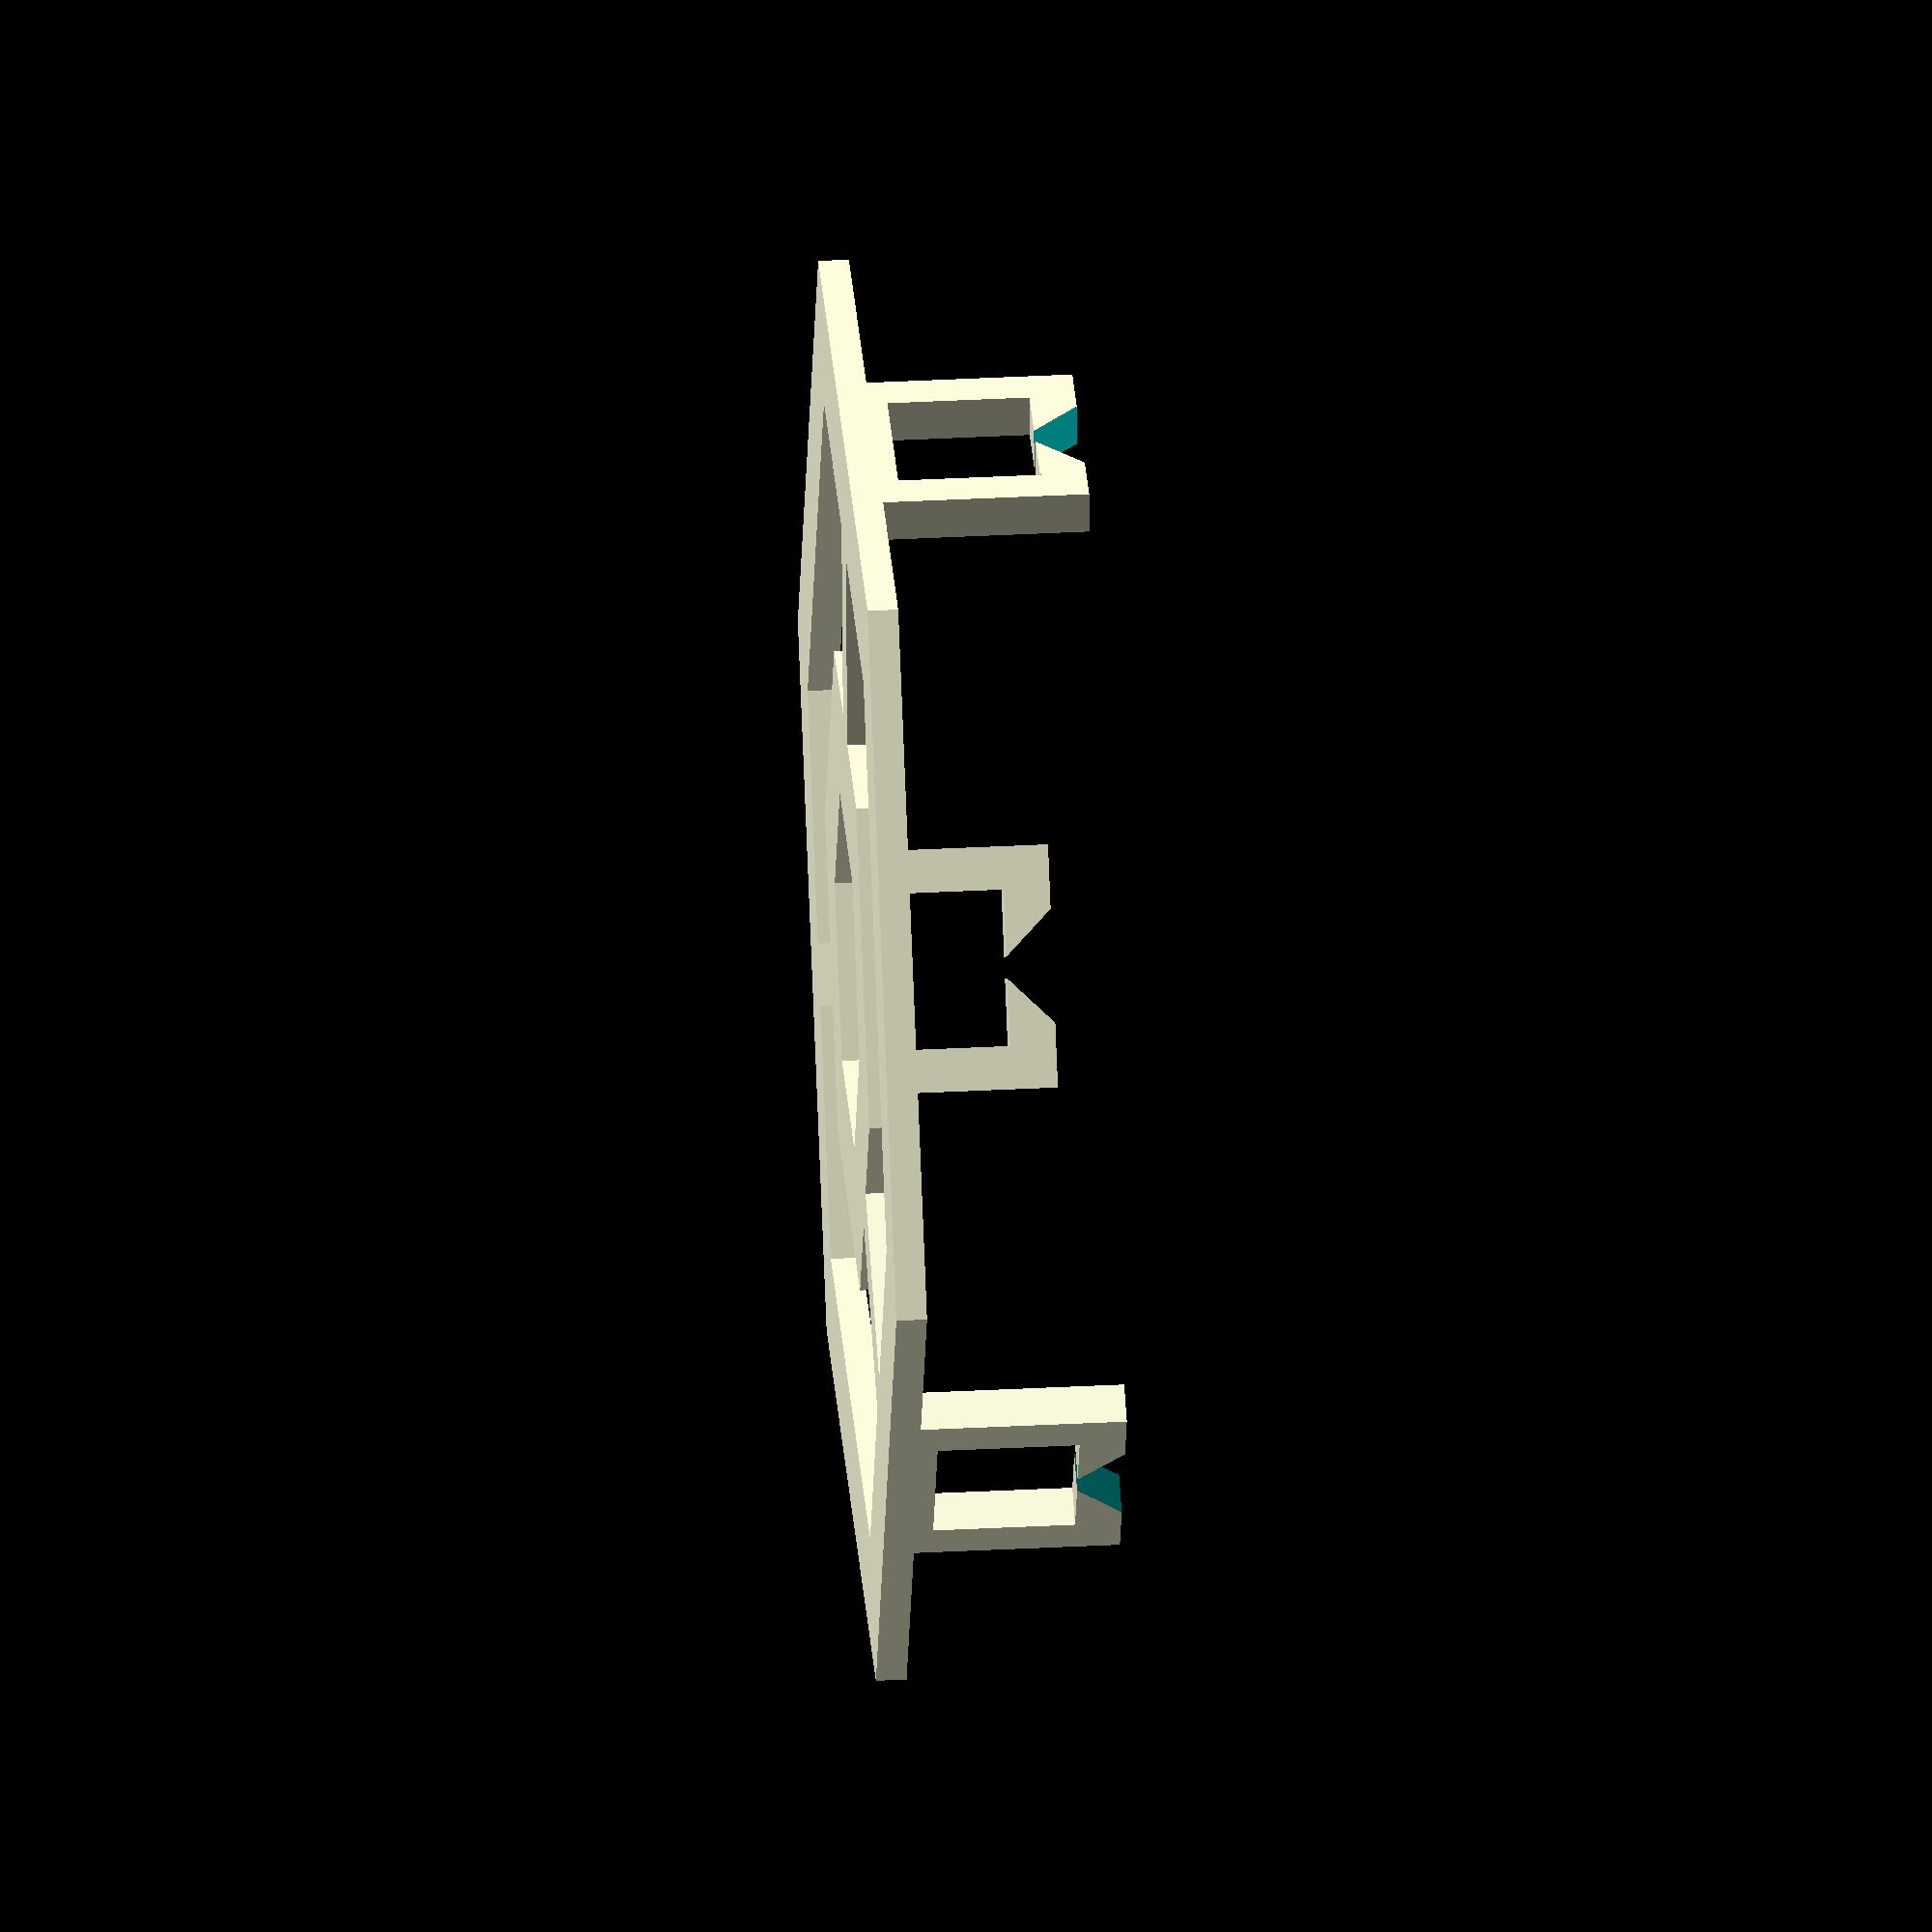
<openscad>
mode=2;

tolerance=.2;

module hexagon(r){
    polygon(points=[
                [r,(r*(tan(30)))],
                [0,(r*(2/sqrt(3)))],
                [-r,(r*(tan(30)))],
                [-r,-(r*(tan(30)))],
                [0,-(r*(2/sqrt(3)))], 
                [r,-(r*(tan(30)))]
    ]);     
}
 
// Repeat something on each side
module hexagon_each(r, offset=30) {
    for (a = [0:60:359]) {
        rotate([0, 0, a+offset]) {
            translate([0, r, 0]) {
                children();
            }
        }
    }
}

// Repeat something in 3 positions
module tri_each(r, offset=30) {
    for (a = [0:120:359]) {
        rotate([0, 0, a+offset]) {
            translate([0, r, 0]) {
                children();
            }
        }
    }
}

// Dovetail joint element
module dovetail(width1=8, width2=10, length=8, height=10) {
    linear_extrude(height=height) {
        polygon(points=[
            [-width1/2, -length/2],
            [width1/2, -length/2],
            [width2/2, length/2],
            [-width2/2, length/2],
        ]);
    }
}

module tile(height, diameter, lens_height=1, plate_size=80, clip_width=10, clip_depth=8, clip_spacing=3, clip_thickness=3) {
   union() {
       difference() {
         // Main body
         linear_extrude(height=height) {
             hexagon(diameter/2);
         }
         linear_extrude(height=height-lens_height*2) {
             hexagon(diameter/2-5);
         }
         linear_extrude(height=height-lens_height) {
             hexagon(diameter/2-10);
         }
         hexagon_each(diameter/2) {
             // Cable holes
             translate([0, -3, 3])
                cube([10, 6, 10], center=true);
             // Clips
             clip_inset=4;
             for(i = [-1:2:1]) {
                 translate([16*i, -(clip_spacing+(clip_inset/2)), clip_depth/2]) {
                     translate([0, clip_inset, -(clip_depth-clip_thickness)/2])
                     cube([clip_width, clip_inset, clip_thickness], center=true);
                     cube([clip_width, clip_inset, clip_depth], center=true);
                     translate([0, clip_thickness/2+1, clip_depth/2-.5])
                     cube([clip_width, 1, 1], center=true);
                 }
             }
         }
         // top slots for front plate
         translate([0, 0, height/2])
         tri_each(plate_size/2*.95) {
            cube([plate_size*.2+tolerance*2, 3+tolerance*2, height], center=true);
         }
       }
   }
}

module front_plate(diameter, clip_height=13, thickness=2) {
    union() {
        linear_extrude(height=thickness) {
            union() {
                difference() {
                    hexagon(diameter/2);
                    hexagon(diameter/2*.8);
                }
                difference() {
                    hexagon(diameter/2*.45);
                    hexagon(diameter/2*.25);
                }
                tri_each(diameter*.35) {
                    square([diameter*.05, diameter/4], center=true);
                }
            }
        }
        clip_size=3;
        translate([0, 0, -thickness])
        tri_each(diameter/2*.95) {
            difference() {
                union() {
                    for (i = [-1:2:1]) {
                    translate([i*(diameter*.2-clip_size)/2, 0, -clip_height/4])
                        cube([clip_size-tolerance, clip_size-tolerance, clip_height], center=true);
                    }
                    translate([0, 0, -(clip_height-clip_size)])
                        cube([diameter*.2-tolerance, clip_size-tolerance, clip_size], center=true);
                    translate([0, 0, clip_size/2])
                        cube([diameter*.2-tolerance, clip_size-tolerance, clip_size/2], center=true);
                } // clip union
                cutout_sz = clip_size*1.75;
                translate([0, 0, -(clip_height-clip_size/2)])
                rotate([0, 45, 0])
                    cube([cutout_sz, clip_size*2, cutout_sz], center=true);
            } // clip difference
        }
    }
}

module clip(width=10, depth=8, thickness=2, spacing=3.1) {
    rib = 0.5;
    tol = tolerance;
    linear_extrude(height=width-tol) {
        polygon(points=[
          [0, 0],
          [thickness+rib-tol, rib],
          [thickness+rib-tol, rib*2-tol],
          [thickness-tol, rib*2],
          [thickness-tol, depth-thickness+tol],
          [2*spacing+thickness+tol*2, depth-thickness+tol],
          [2*spacing+thickness+tol*2, rib*2],
          [2*spacing+thickness-rib+tol*2, rib*2-tol],
          [2*spacing+thickness-rib+tol*2, rib],
          [2*spacing+2*thickness, 0],
          [2*spacing+2*thickness, depth],
          [0, depth]
        ]);
    }
}

if (mode == 0) {
    tile(15, 90, plate_size=80);
    // Just for display
    translate([0, 0, 30]) color("green")
        front_plate(80);
} else if (mode == 1) {
    tile(15, 90, plate_size=80);
} else if (mode == 2) {
    front_plate(80);
} else if (mode == 3) {
    // Edge test
    intersection(){
        tile(15, 90, plate_size=80);
        translate([45,0,10])
        cube([20,60,20], center=true);
    }
} else if (mode == 4) {
    clip();
} else if (mode == 5) {
    // Half test
    intersection(){
        tile(15, 90, plate_size=80);
        translate([0,50,10])
        cube([100,100,20], center=true);
    }
}
</openscad>
<views>
elev=324.8 azim=144.4 roll=86.0 proj=o view=wireframe
</views>
